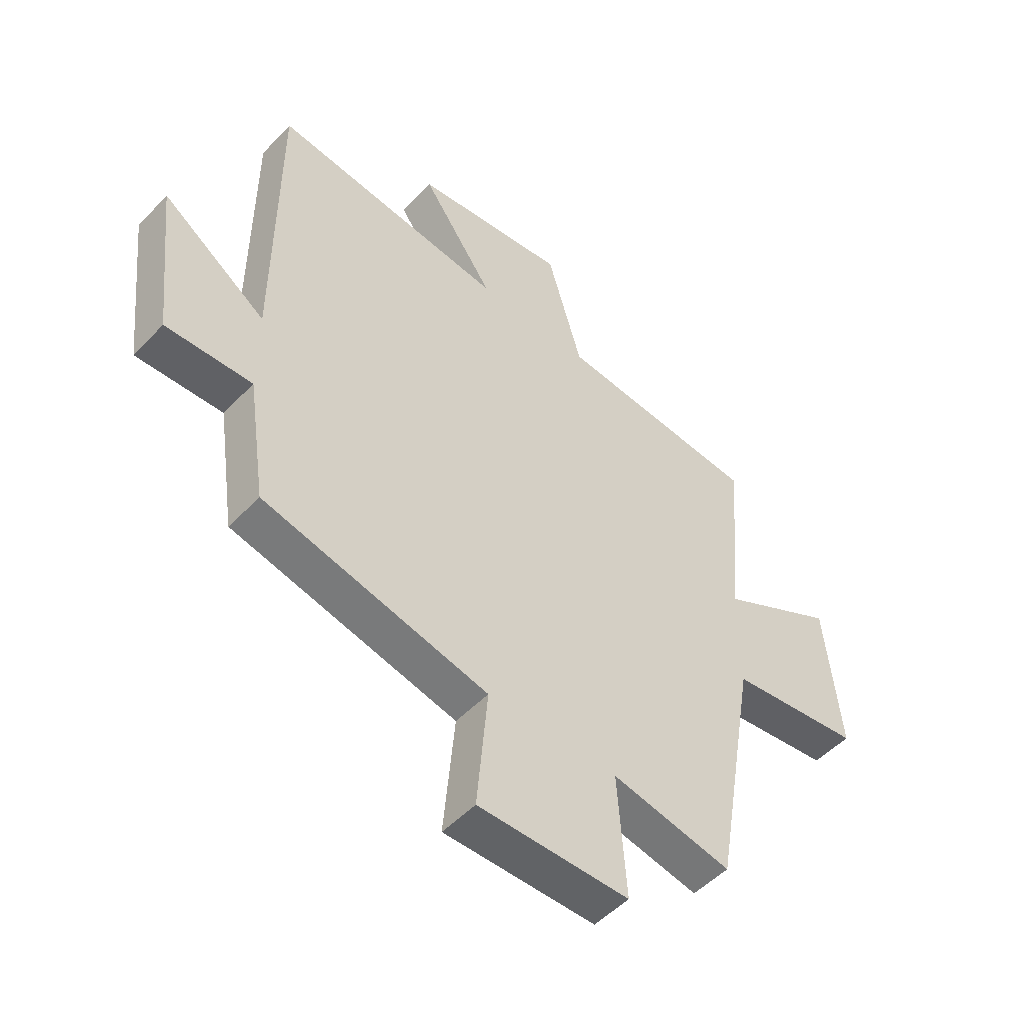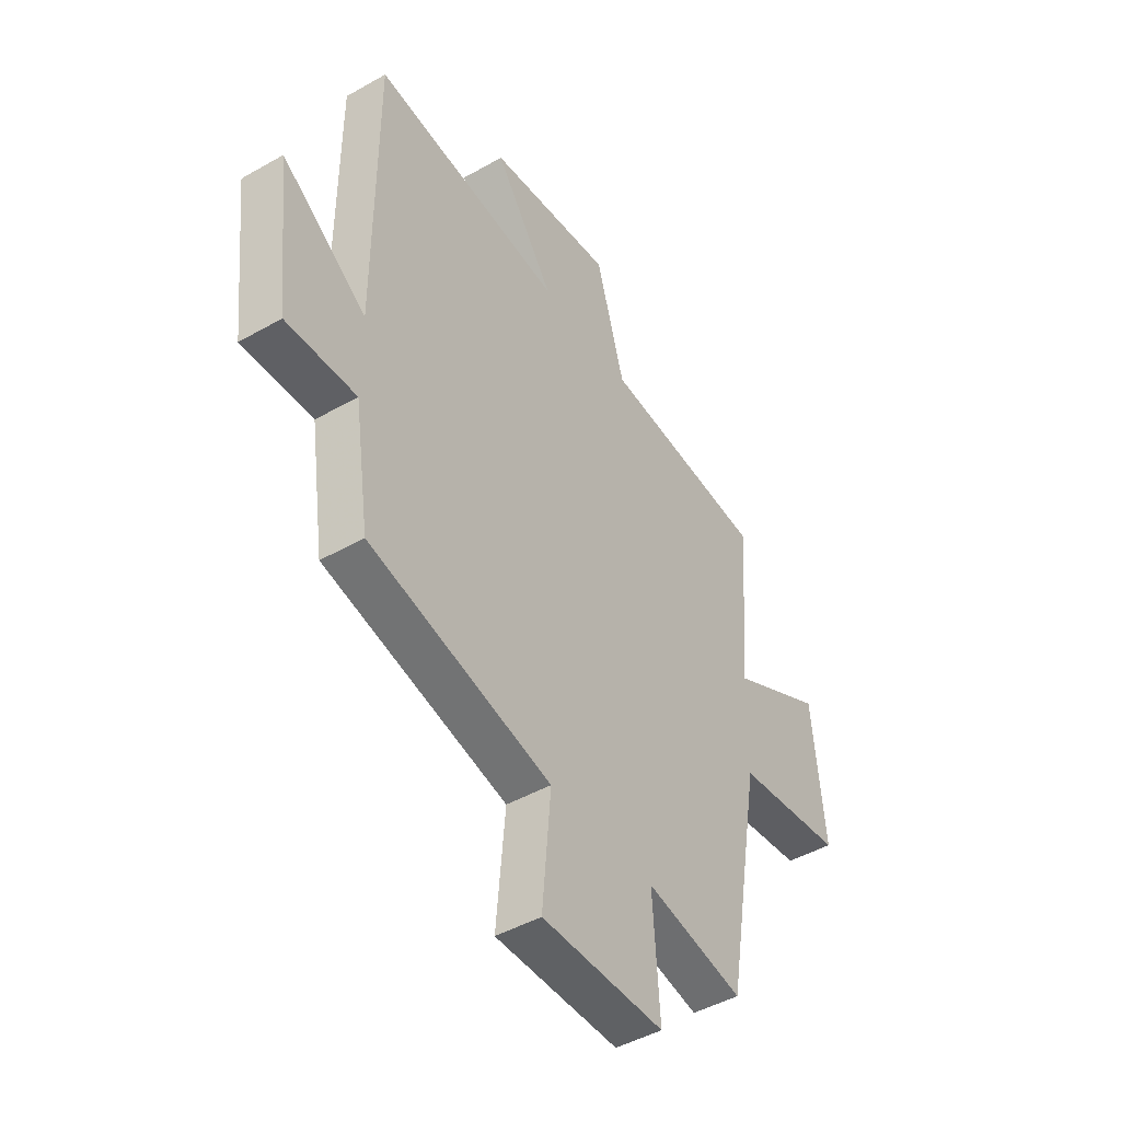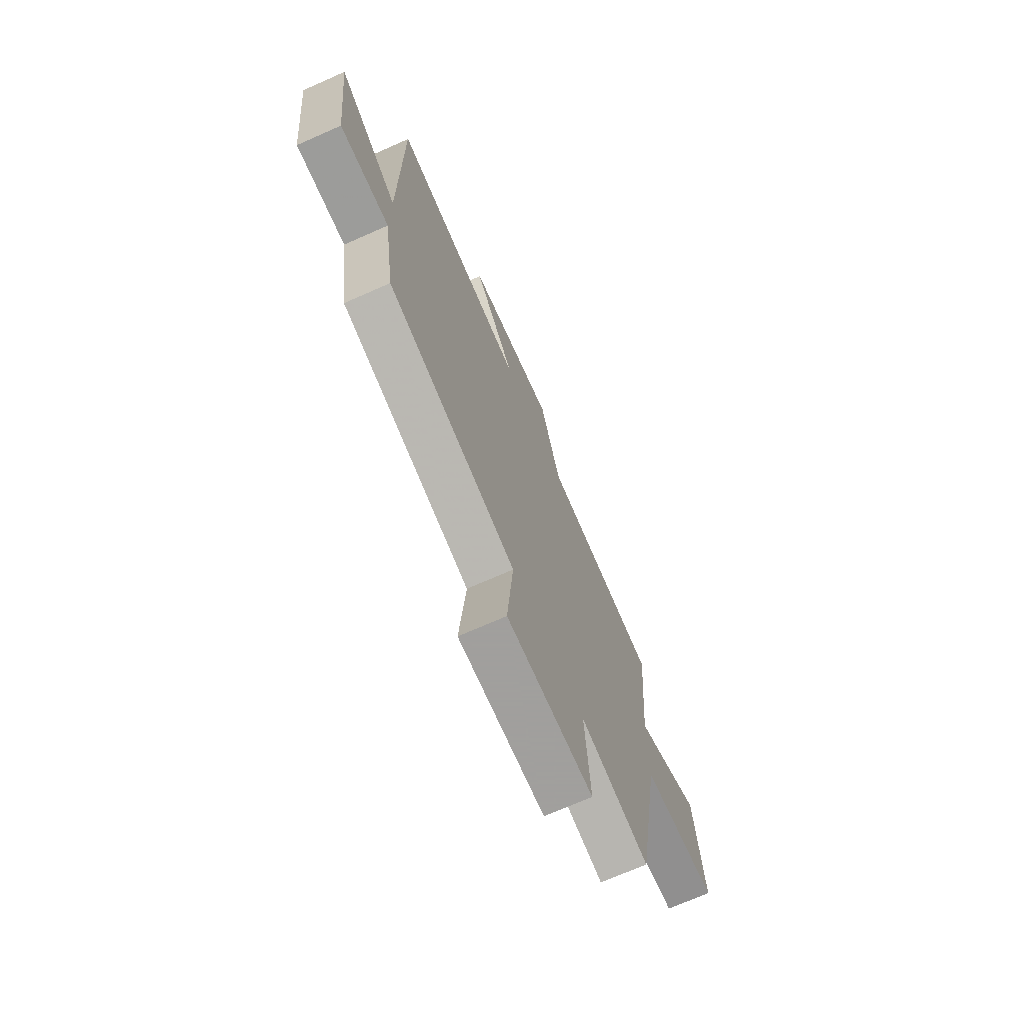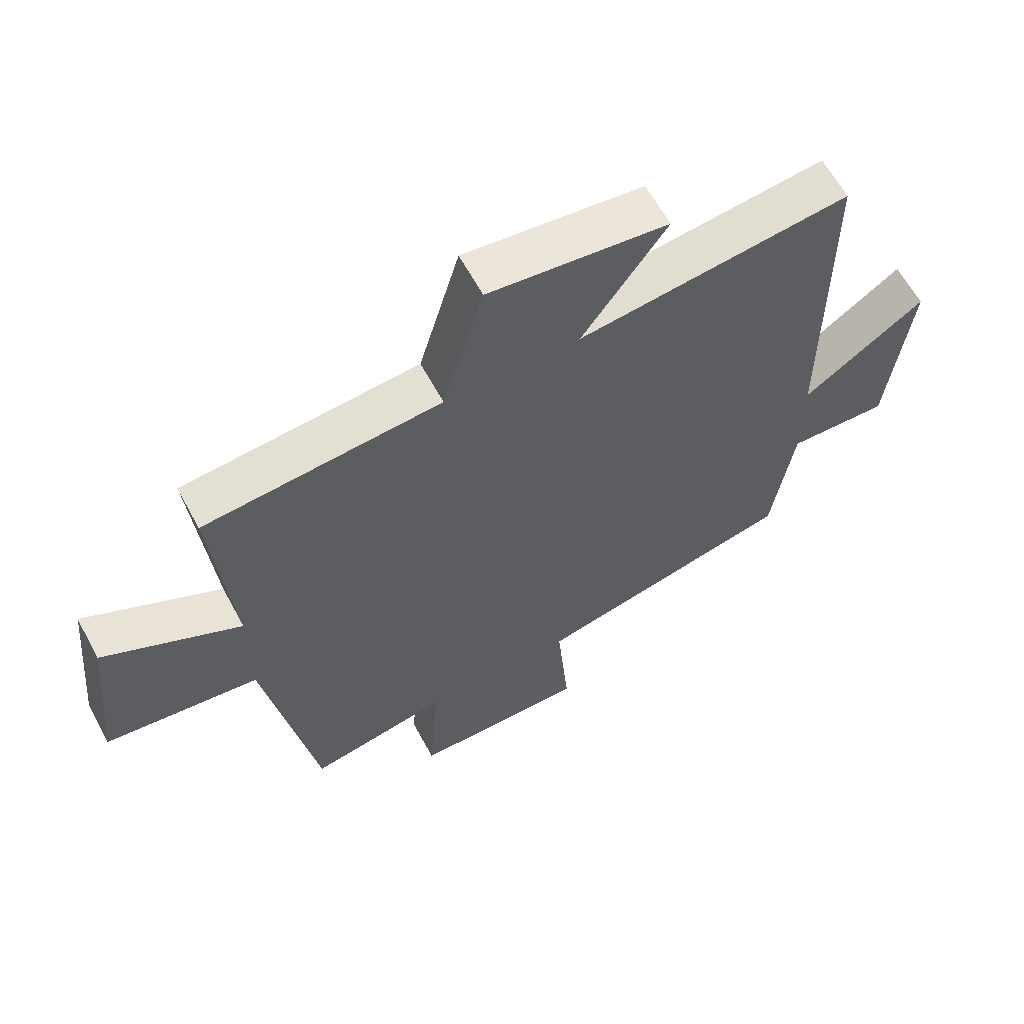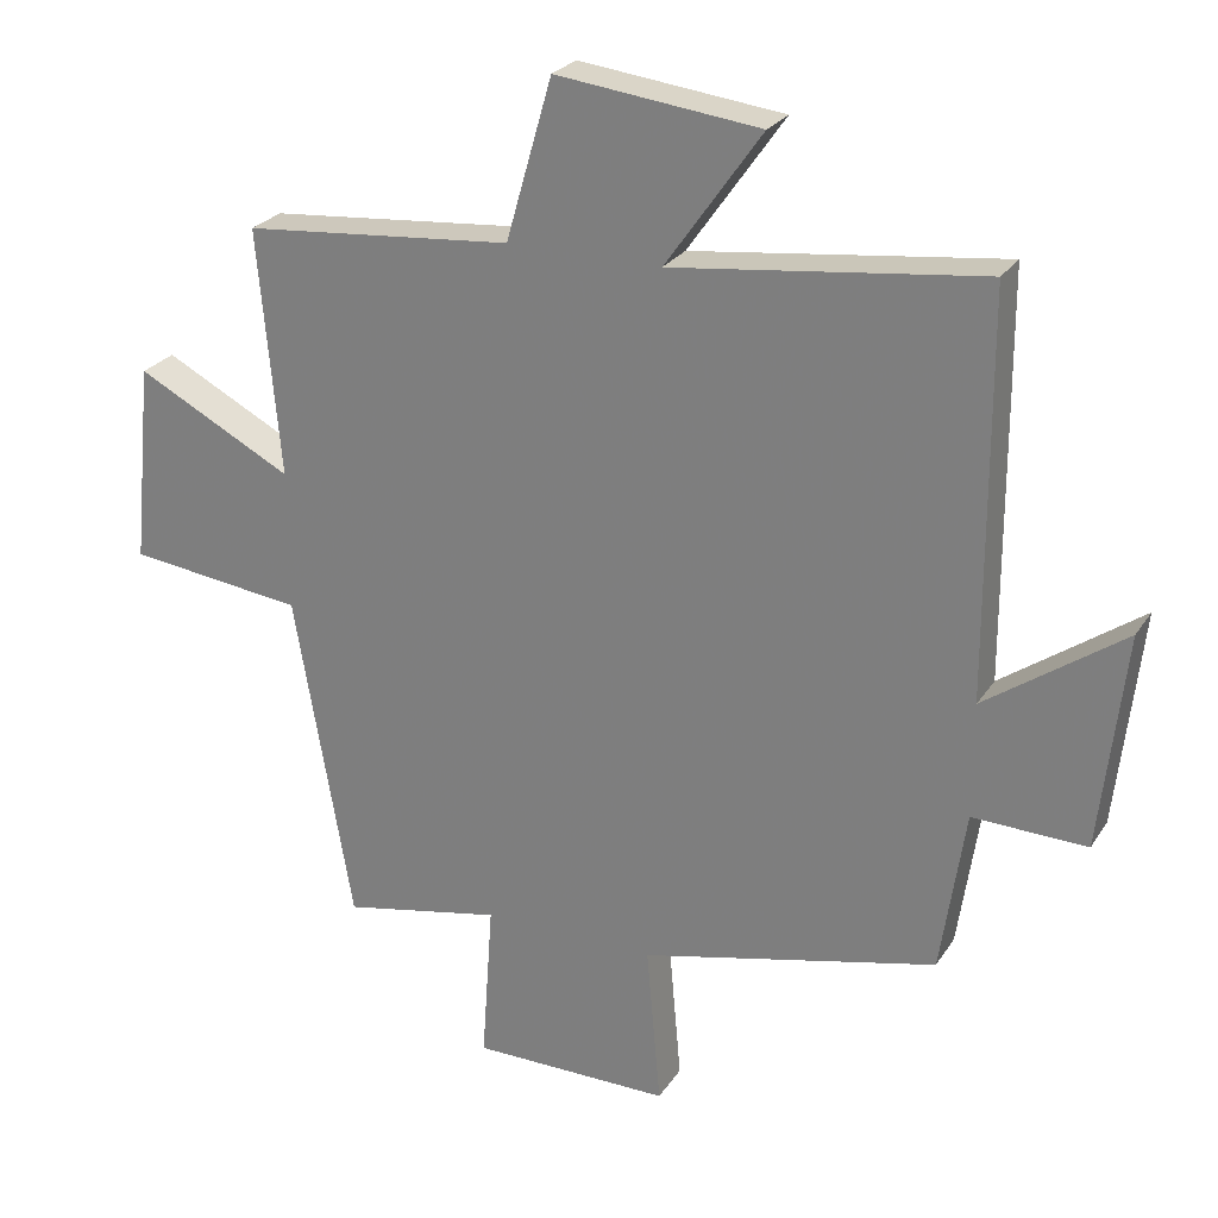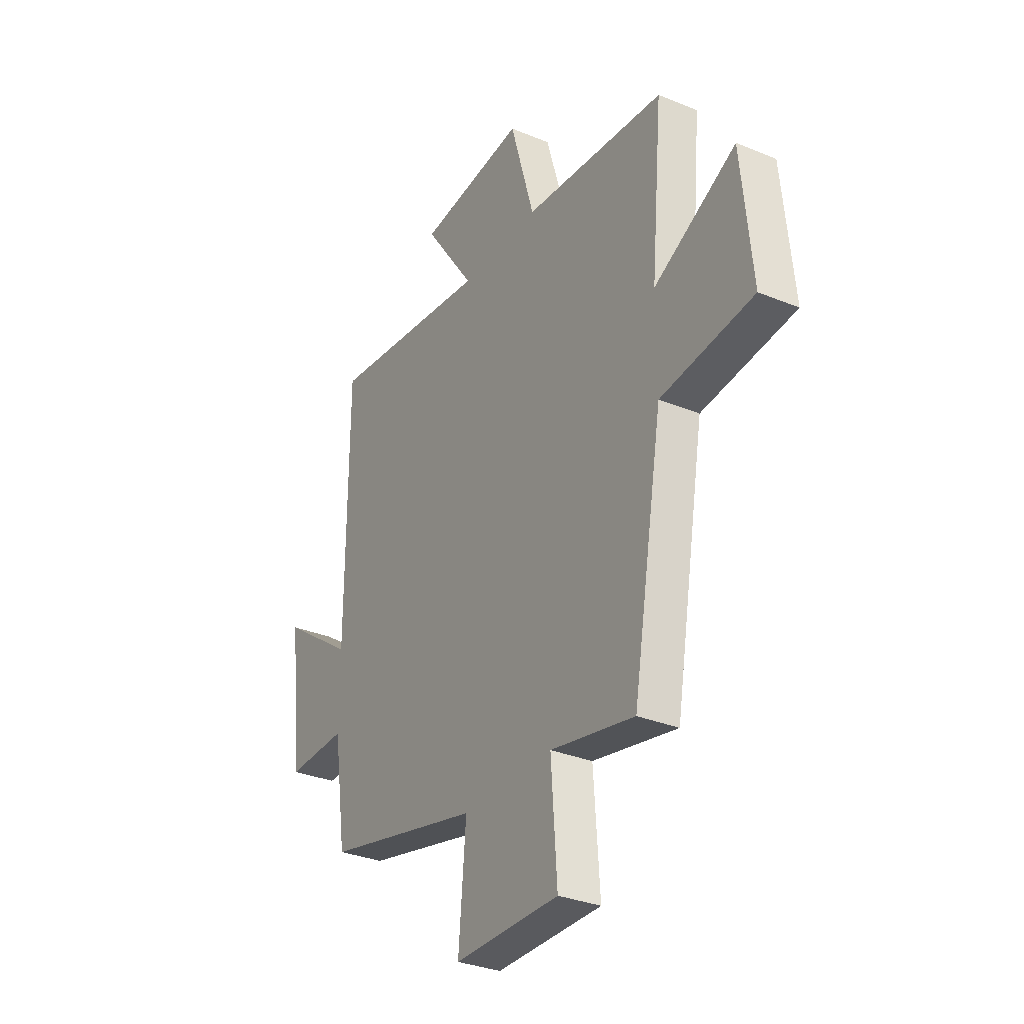
<metadata>
{"format":"obj","ext":"obj","renderer":"f3d","projection":"perspective","resolution":1024,"background":"white","views":[{"elev":-50.8,"azim":138.4,"up":"+Z"},{"elev":-45.6,"azim":123.2,"up":"+Z"},{"elev":-71.5,"azim":113.8,"up":"+Z"},{"elev":62.3,"azim":-28.3,"up":"+Z"},{"elev":25.5,"azim":25.6,"up":"+Z"},{"elev":-31.8,"azim":-120.2,"up":"+Z"}]}
</metadata>
<code>
v -0.531 0.07 0.466
v -0.153 0.07 0.5
v -0.088 0.07 0.726
v 0.198 0.07 0.692
v 0.063 0.07 0.5
v 0.498 0.07 0.553
v 0.5 0.07 -0.009
v 0.694 0.07 0.128
v 0.66 0.07 -0.176
v 0.5 0.07 -0.171
v 0.466 0.07 -0.402
v 0.049 0.07 -0.5
v 0.069 0.07 -0.728
v -0.211 0.07 -0.728
v -0.195 0.07 -0.5
v -0.419 0.07 -0.545
v -0.5 0.07 -0.078
v -0.747 0.07 -0.048
v -0.719 0.07 0.234
v -0.5 0.07 0.12
v -0.531 0 0.466
v -0.153 0 0.5
v -0.088 0 0.726
v 0.198 0 0.692
v 0.063 0 0.5
v 0.498 0 0.553
v 0.5 0 -0.009
v 0.694 0 0.128
v 0.66 0 -0.176
v 0.5 0 -0.171
v 0.466 0 -0.402
v 0.049 0 -0.5
v 0.069 0 -0.728
v -0.211 0 -0.728
v -0.195 0 -0.5
v -0.419 0 -0.545
v -0.5 0 -0.078
v -0.747 0 -0.048
v -0.719 0 0.234
v -0.5 0 0.12
f 17 18 19 20
f 15 16 17 20
f 15 20 1 2
f 12 13 14 15
f 15 2 3
f 12 15 3
f 11 12 3
f 10 11 3
f 7 8 9 10
f 5 6 7 10
f 5 10 3
f 3 4 5
f 40 39 38 37
f 40 37 36 35
f 22 21 40 35
f 35 34 33 32
f 23 22 35
f 23 35 32
f 23 32 31
f 23 31 30
f 30 29 28 27
f 30 27 26 25
f 23 30 25
f 25 24 23
f 1 21 22 2
f 2 22 23 3
f 3 23 24 4
f 4 24 25 5
f 5 25 26 6
f 6 26 27 7
f 7 27 28 8
f 8 28 29 9
f 9 29 30 10
f 10 30 31 11
f 11 31 32 12
f 12 32 33 13
f 13 33 34 14
f 14 34 35 15
f 15 35 36 16
f 16 36 37 17
f 17 37 38 18
f 18 38 39 19
f 19 39 40 20
f 20 40 21 1

</code>
